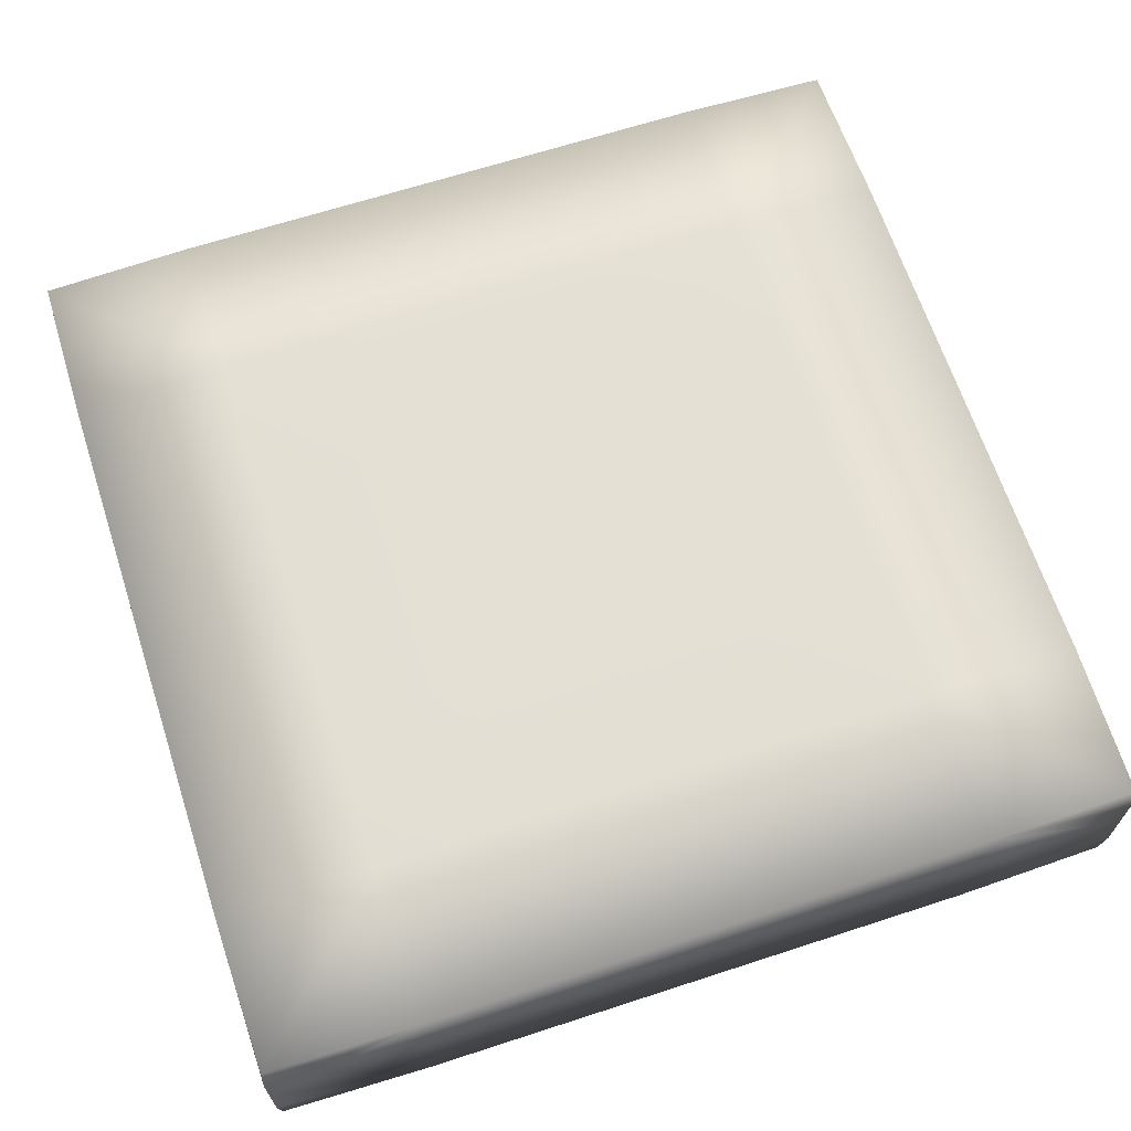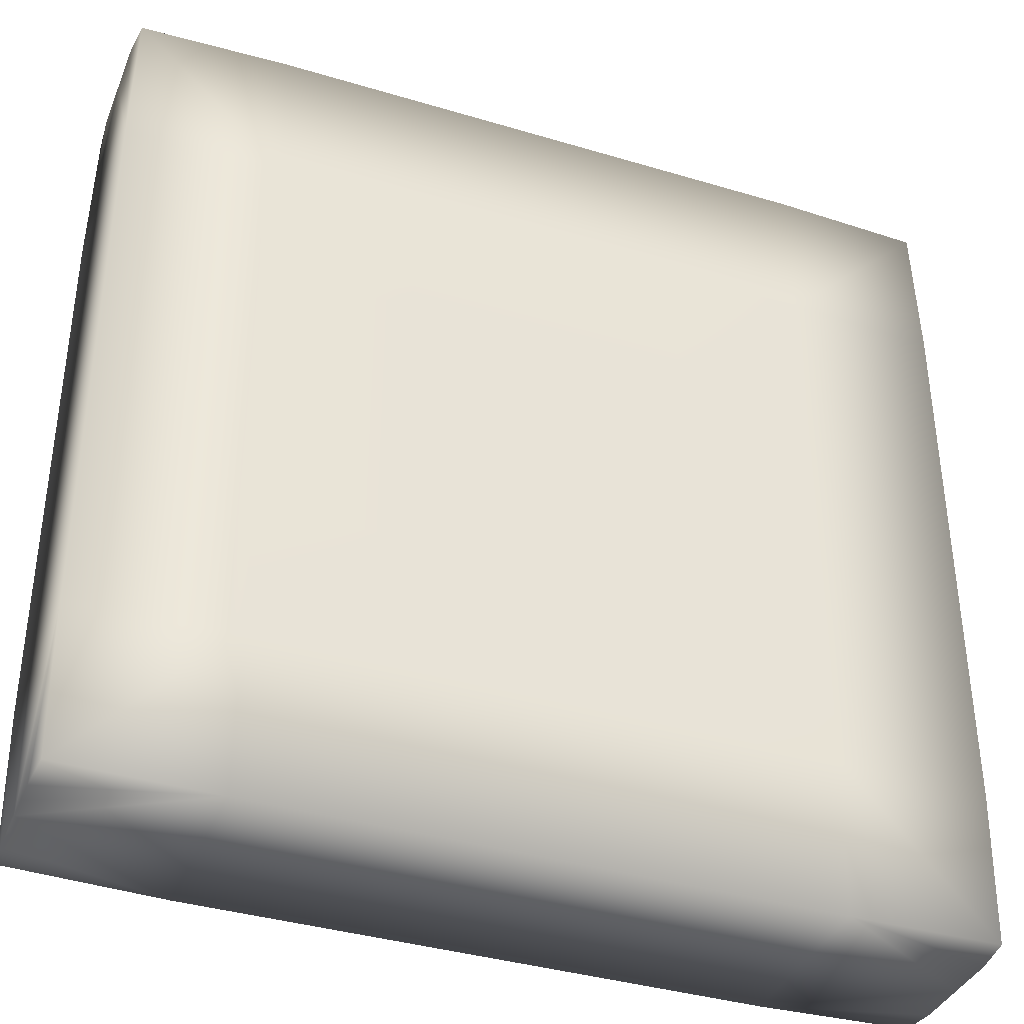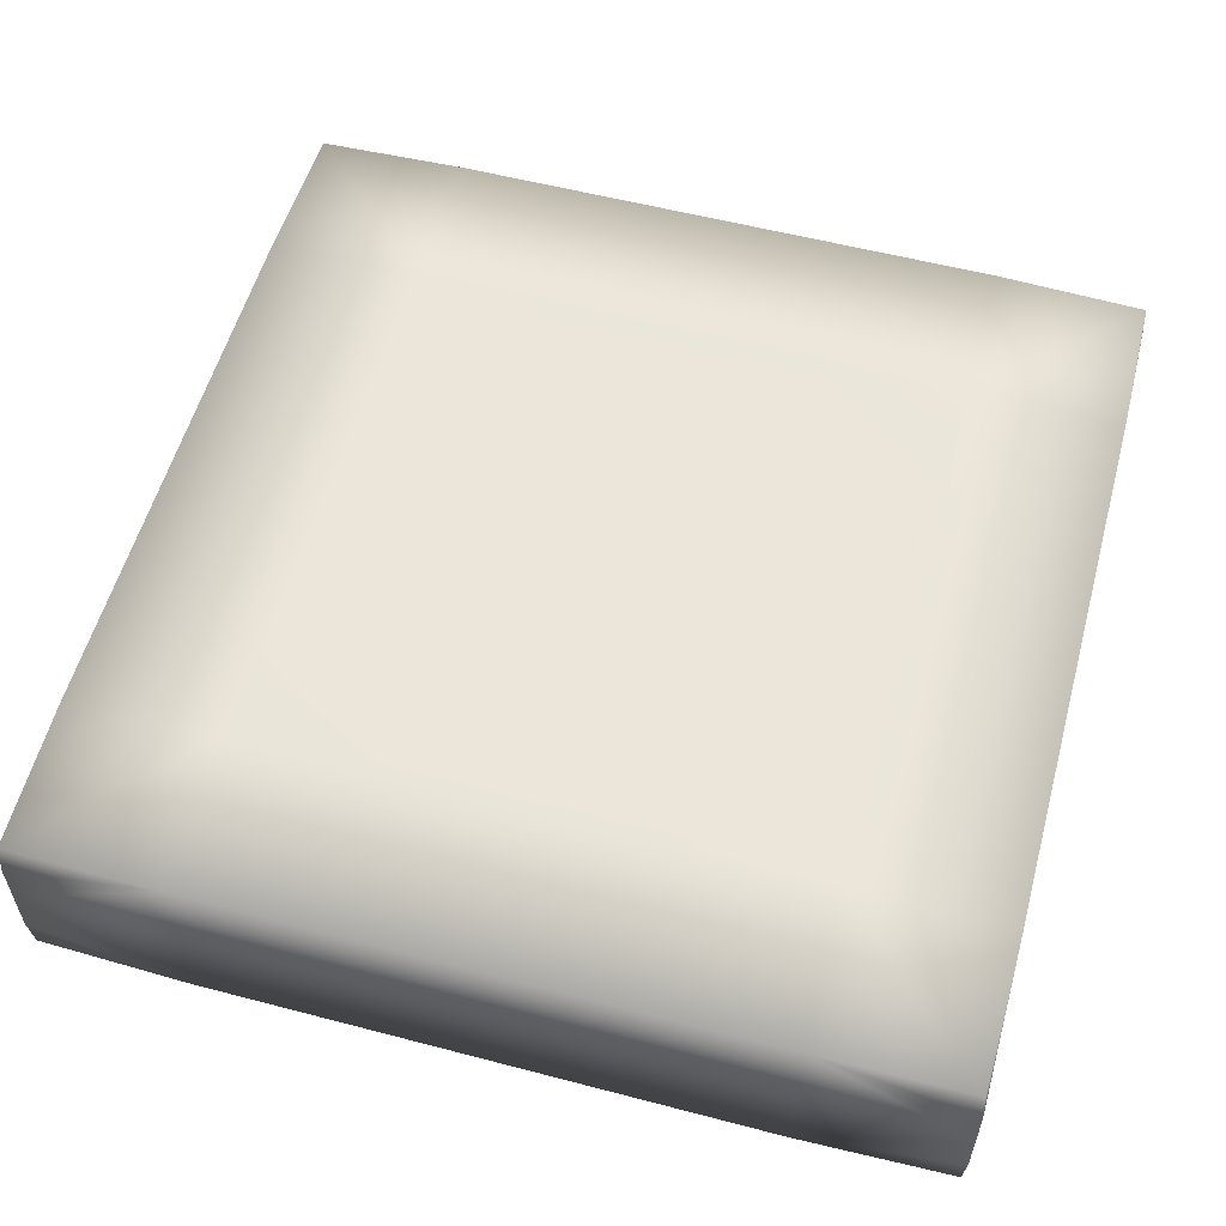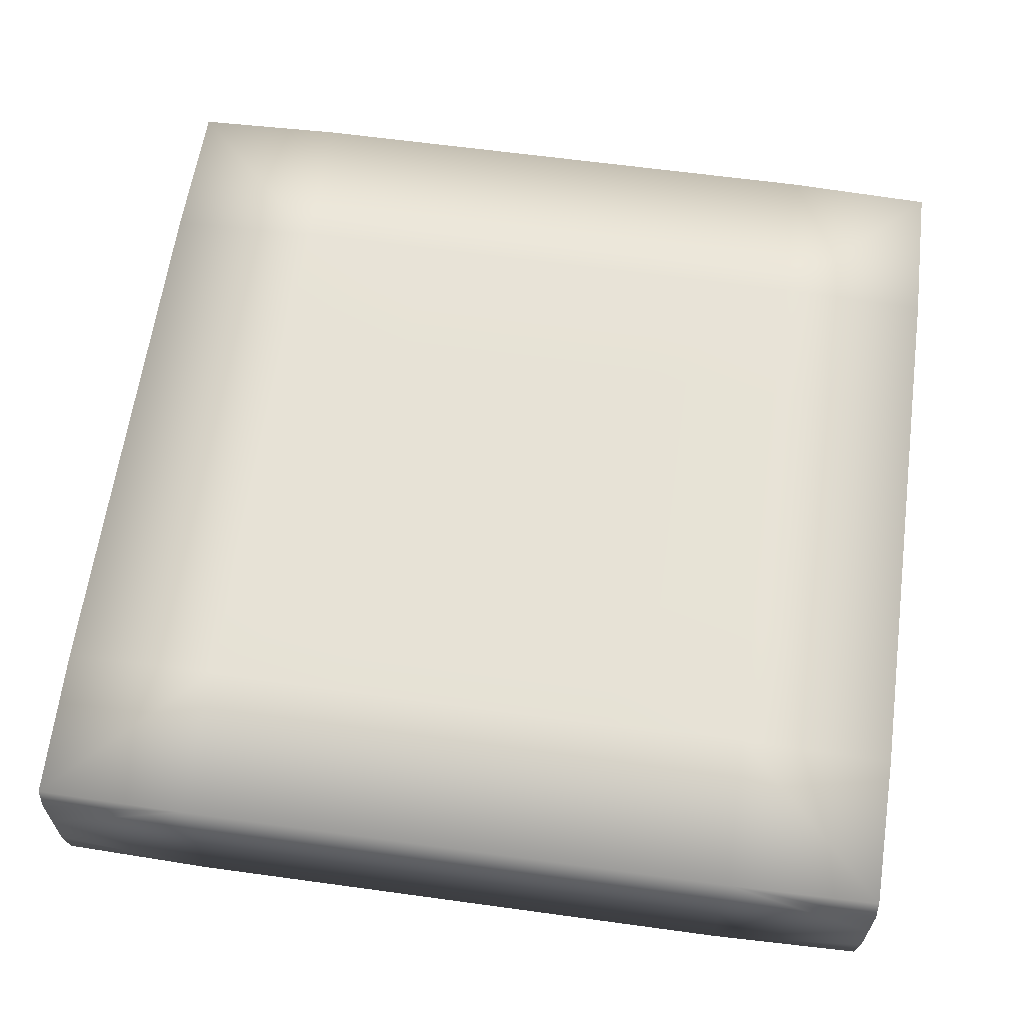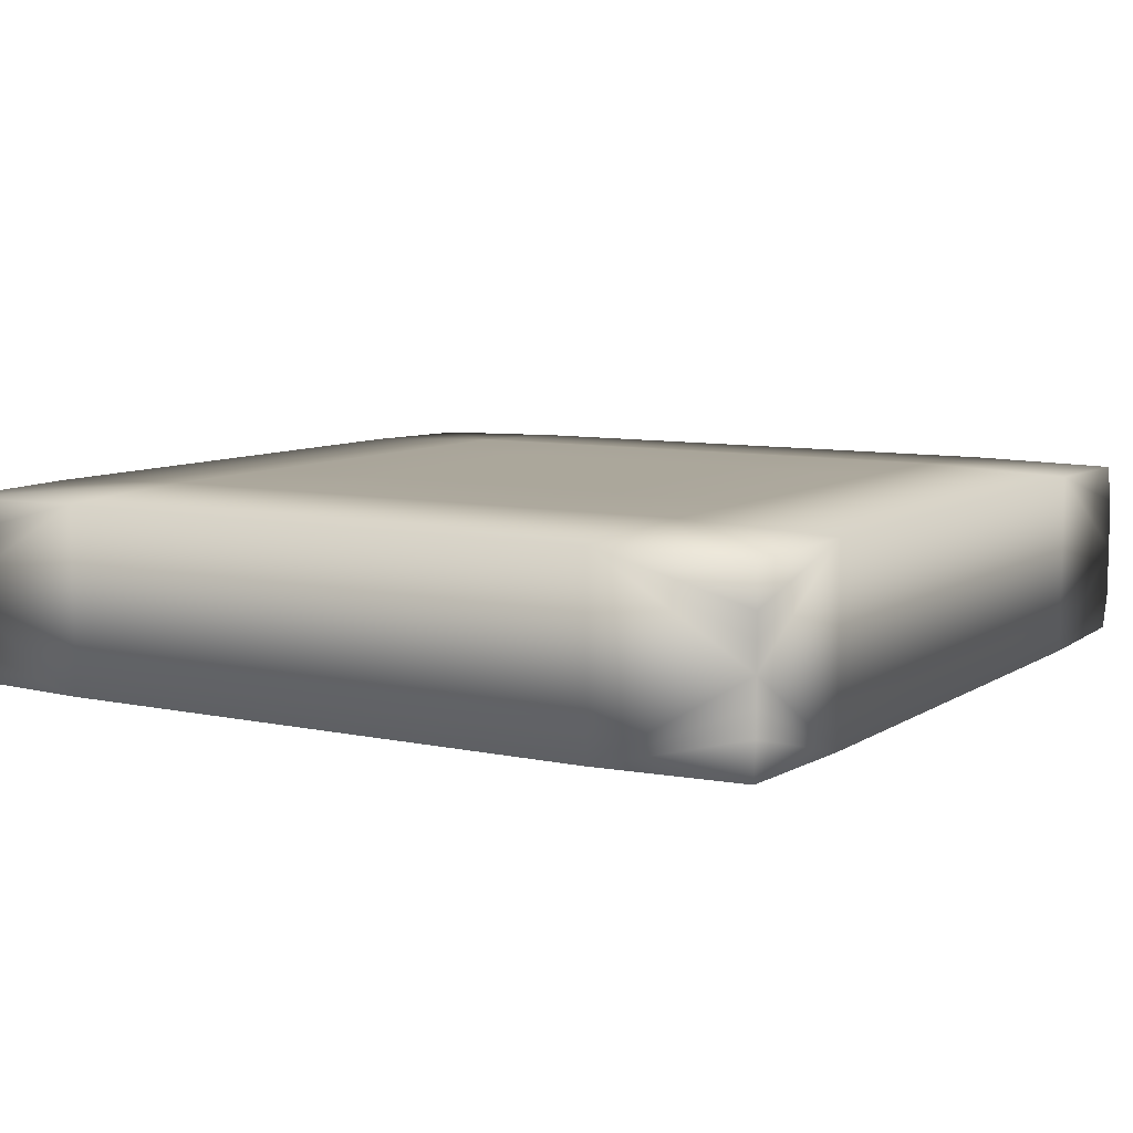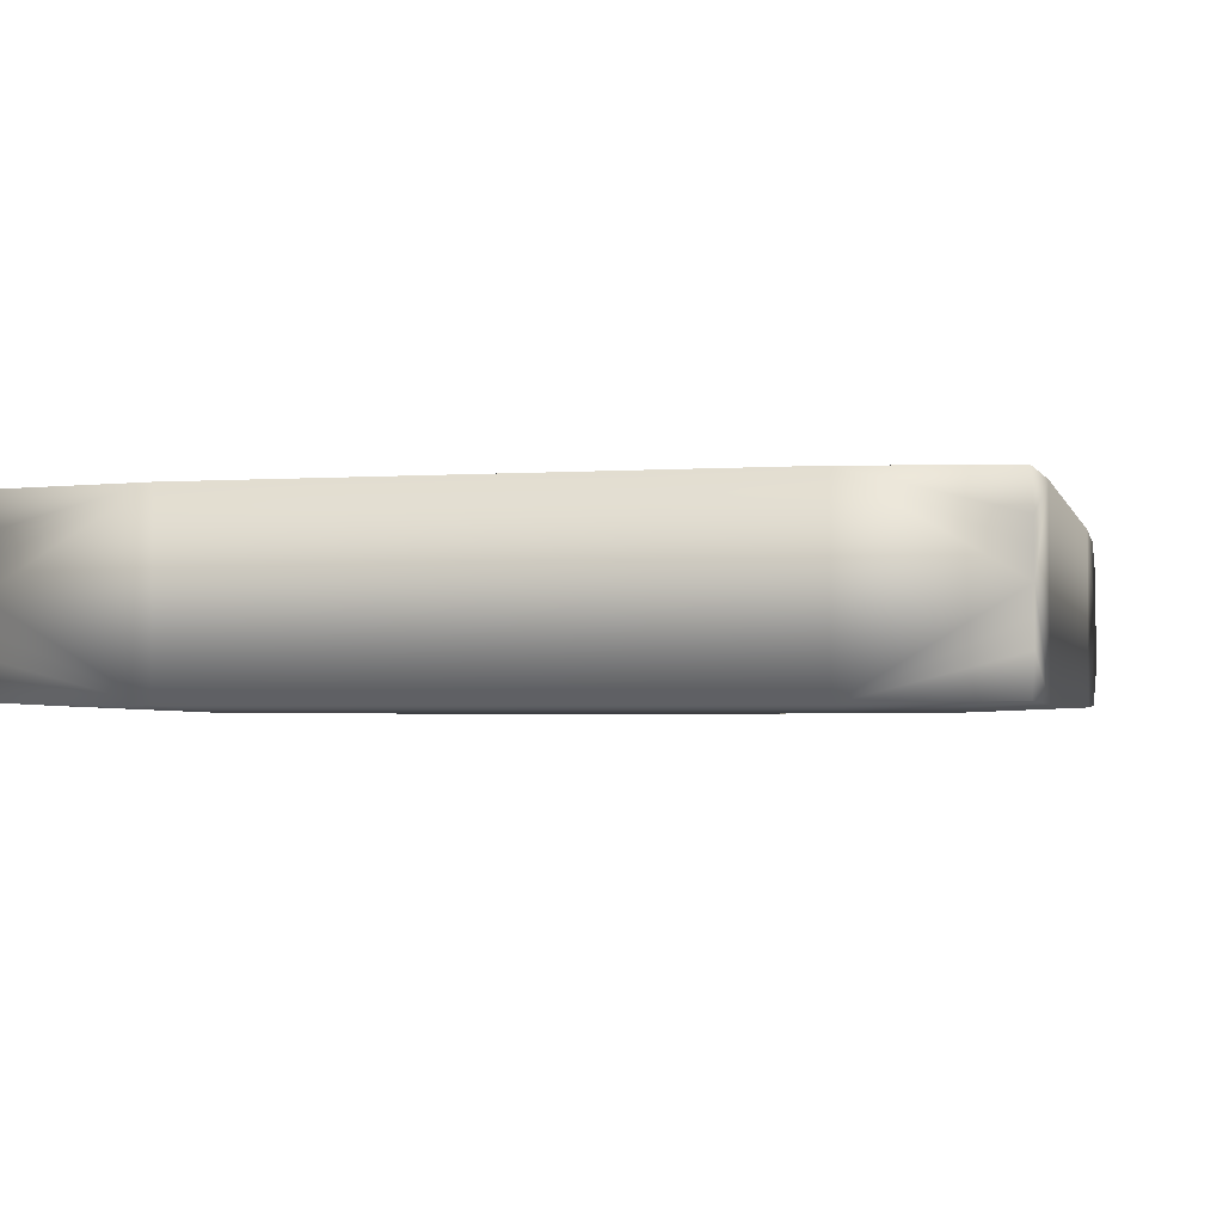
<metadata>
{"format":"obj","ext":"obj","renderer":"f3d","projection":"perspective","resolution":1024,"background":"white","views":[{"elev":66.0,"azim":71.9,"up":"+Z"},{"elev":-37.9,"azim":-20.9,"up":"+Y"},{"elev":56.4,"azim":-164.7,"up":"+Z"},{"elev":62.9,"azim":97.9,"up":"+Z"},{"elev":8.2,"azim":-149.0,"up":"+Z"},{"elev":-2.4,"azim":-166.1,"up":"+Z"}]}
</metadata>
<code>
o Plane
v -4.198 -4.198 -0.1178
v 4.198 -4.198 -0.1178
v -4.198 4.198 -0.1178
v 4.198 4.198 -0.1178
v -4.198 -4.198 1.609
v 4.198 -4.198 1.609
v -4.198 4.198 1.609
v 4.198 4.198 1.609
v -4.224 2.72 -0.1442
v -4.224 1.36 -0.1442
v -4.224 -0 -0.1442
v -4.224 -1.36 -0.1442
v -4.224 -2.72 -0.1442
v -2.72 -4.224 -0.1442
v -1.36 -4.224 -0.1442
v 0 -4.224 -0.1442
v 1.36 -4.224 -0.1442
v 2.72 -4.224 -0.1442
v 4.224 -2.72 -0.1442
v 4.224 -1.36 -0.1442
v 4.224 0 -0.1442
v 4.224 1.36 -0.1442
v 4.224 2.72 -0.1442
v 2.72 4.224 -0.1442
v 1.36 4.224 -0.1442
v -0 4.224 -0.1442
v -1.36 4.224 -0.1442
v -2.72 4.224 -0.1442
v -4.224 2.72 1.635
v -4.224 1.36 1.635
v -4.224 -0 1.635
v -4.224 -1.36 1.635
v -4.224 -2.72 1.635
v -2.72 -4.224 1.635
v -1.36 -4.224 1.635
v 0 -4.224 1.635
v 1.36 -4.224 1.635
v 2.72 -4.224 1.635
v 4.224 -2.72 1.635
v 4.224 -1.36 1.635
v 4.224 0 1.635
v 4.224 1.36 1.635
v 4.224 2.72 1.635
v 2.72 4.224 1.635
v 1.36 4.224 1.635
v -0 4.224 1.635
v -1.36 4.224 1.635
v -2.72 4.224 1.635
v -4.224 4.224 0.2485
v -4.224 4.224 0.4969
v -4.224 4.224 0.7454
v -4.224 4.224 0.9938
v -4.224 4.224 1.242
v 4.224 4.224 1.242
v 4.224 4.224 0.9938
v 4.224 4.224 0.7454
v 4.224 4.224 0.4969
v 4.224 4.224 0.2485
v 4.224 -4.224 0.2485
v 4.224 -4.224 0.4969
v 4.224 -4.224 0.7454
v 4.224 -4.224 0.9938
v 4.224 -4.224 1.242
v -4.224 -4.224 1.242
v -4.224 -4.224 0.9938
v -4.224 -4.224 0.7454
v -4.224 -4.224 0.4969
v -4.224 -4.224 0.2485
v -2.72 -2.72 1.695
v -2.72 -1.36 1.695
v -2.72 0 1.695
v -2.72 1.36 1.695
v -2.72 2.72 1.695
v -1.36 -2.72 1.695
v -1.36 -1.36 1.695
v -1.36 0 1.695
v -1.36 1.36 1.695
v -1.36 2.72 1.695
v 0 -2.72 1.695
v 0 -1.36 1.695
v -0 0 1.695
v -0 1.36 1.695
v -0 2.72 1.695
v 1.36 -2.72 1.695
v 1.36 -1.36 1.695
v 1.36 0 1.695
v 1.36 1.36 1.695
v 1.36 2.72 1.695
v 2.72 -2.72 1.695
v 2.72 -1.36 1.695
v 2.72 0 1.695
v 2.72 1.36 1.695
v 2.72 2.72 1.695
v -2.72 -2.72 -0.204
v -1.36 -2.72 -0.204
v 0 -2.72 -0.204
v 1.36 -2.72 -0.204
v 2.72 -2.72 -0.204
v -2.72 -1.36 -0.204
v -1.36 -1.36 -0.204
v 0 -1.36 -0.204
v 1.36 -1.36 -0.204
v 2.72 -1.36 -0.204
v -2.72 -0 -0.204
v -1.36 -0 -0.204
v 0 0 -0.204
v 1.36 0 -0.204
v 2.72 0 -0.204
v -2.72 1.36 -0.204
v -1.36 1.36 -0.204
v 0 1.36 -0.204
v 1.36 1.36 -0.204
v 2.72 1.36 -0.204
v -2.72 2.72 -0.204
v -1.36 2.72 -0.204
v 0 2.72 -0.204
v 1.36 2.72 -0.204
v 2.72 2.72 -0.204
f 118 4 23
f 93 8 44
f 44 24 25
f 29 51 9
f 14 34 66
f 73 7 29
f 73 47 48
f 83 47 78
f 83 45 46
f 88 44 45
f 5 69 33
f 33 70 32
f 70 31 32
f 71 30 31
f 72 29 30
f 35 69 34
f 74 70 69
f 75 71 70
f 76 72 71
f 77 73 72
f 36 74 35
f 79 75 74
f 80 76 75
f 81 77 76
f 82 78 77
f 37 79 36
f 84 80 79
f 85 81 80
f 86 82 81
f 87 83 82
f 38 84 37
f 89 85 84
f 90 86 85
f 91 87 86
f 92 88 87
f 6 89 38
f 89 40 90
f 40 91 90
f 41 92 91
f 92 43 93
f 98 2 18
f 103 19 98
f 108 20 103
f 108 22 21
f 118 22 113
f 1 94 14
f 94 15 14
f 95 16 15
f 96 17 16
f 97 18 17
f 12 94 13
f 99 95 94
f 100 96 95
f 101 97 96
f 102 98 97
f 11 99 12
f 104 100 99
f 105 101 100
f 106 102 101
f 107 103 102
f 10 104 11
f 109 105 104
f 110 106 105
f 111 107 106
f 112 108 107
f 10 114 109
f 114 110 109
f 115 111 110
f 116 112 111
f 117 113 112
f 3 114 9
f 114 27 115
f 115 26 116
f 116 25 117
f 117 24 118
f 20 40 39
f 118 24 4
f 93 43 8
f 52 53 48
f 7 48 53
f 46 45 25
f 48 47 27
f 51 52 48
f 49 50 28
f 28 3 49
f 25 26 46
f 27 28 48
f 50 51 28
f 47 46 27
f 44 8 54
f 54 55 44
f 57 58 24
f 55 56 44
f 45 44 25
f 28 51 48
f 4 24 58
f 26 27 46
f 44 56 24
f 57 24 56
f 65 64 33
f 5 33 64
f 32 31 12
f 65 33 66
f 67 66 13
f 1 68 13
f 12 13 32
f 10 11 30
f 3 9 49
f 50 49 9
f 53 52 29
f 51 50 9
f 9 10 30
f 13 68 67
f 66 33 13
f 30 29 9
f 33 32 13
f 11 31 30
f 52 51 29
f 29 7 53
f 12 31 11
f 62 63 38
f 6 38 63
f 36 35 15
f 38 18 61
f 61 62 38
f 2 59 18
f 60 61 18
f 37 18 38
f 34 5 64
f 65 66 34
f 34 64 65
f 37 36 17
f 18 59 60
f 15 16 36
f 17 18 37
f 35 34 15
f 66 67 14
f 68 1 14
f 16 17 36
f 68 14 67
f 34 14 15
f 73 48 7
f 73 78 47
f 83 46 47
f 83 88 45
f 88 93 44
f 5 34 69
f 33 69 70
f 70 71 31
f 71 72 30
f 72 73 29
f 35 74 69
f 74 75 70
f 75 76 71
f 76 77 72
f 77 78 73
f 36 79 74
f 79 80 75
f 80 81 76
f 81 82 77
f 82 83 78
f 37 84 79
f 84 85 80
f 85 86 81
f 86 87 82
f 87 88 83
f 38 89 84
f 89 90 85
f 90 91 86
f 91 92 87
f 92 93 88
f 6 39 89
f 89 39 40
f 40 41 91
f 41 42 92
f 92 42 43
f 98 19 2
f 103 20 19
f 108 21 20
f 108 113 22
f 118 23 22
f 1 13 94
f 94 95 15
f 95 96 16
f 96 97 17
f 97 98 18
f 12 99 94
f 99 100 95
f 100 101 96
f 101 102 97
f 102 103 98
f 11 104 99
f 104 105 100
f 105 106 101
f 106 107 102
f 107 108 103
f 10 109 104
f 109 110 105
f 110 111 106
f 111 112 107
f 112 113 108
f 10 9 114
f 114 115 110
f 115 116 111
f 116 117 112
f 117 118 113
f 3 28 114
f 114 28 27
f 115 27 26
f 116 26 25
f 117 25 24
f 55 54 43
f 8 43 54
f 41 40 21
f 43 23 56
f 56 55 43
f 4 58 23
f 57 56 23
f 42 23 43
f 39 6 63
f 62 61 39
f 39 63 62
f 42 22 23
f 23 58 57
f 21 22 41
f 19 20 39
f 59 2 19
f 61 19 39
f 40 20 21
f 22 42 41
f 59 19 60
f 61 60 19

</code>
